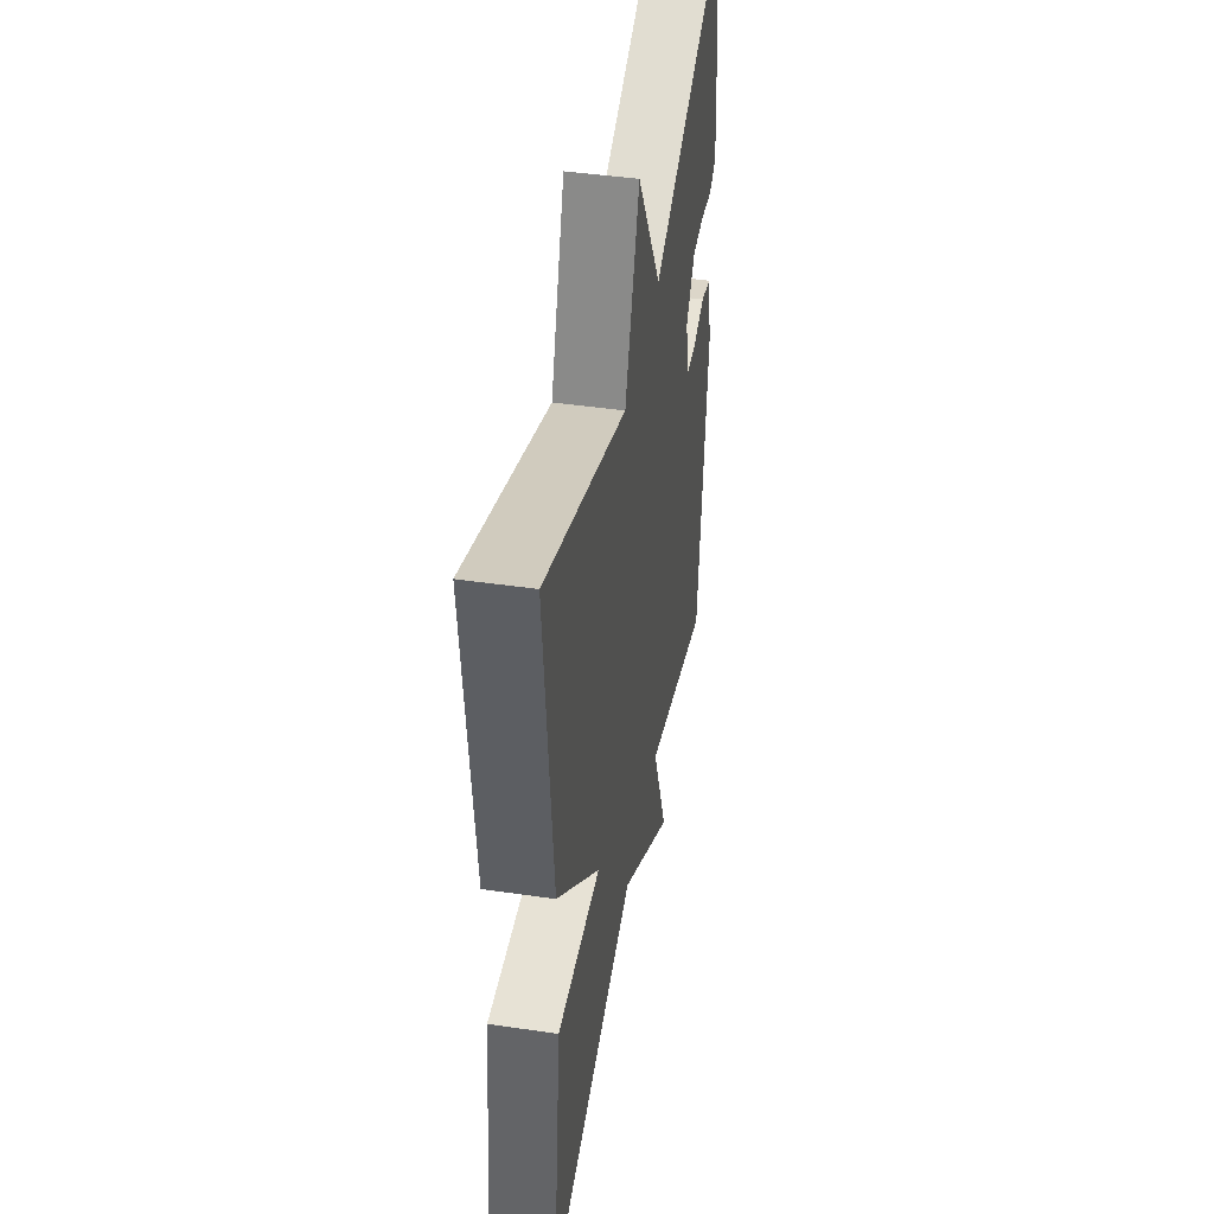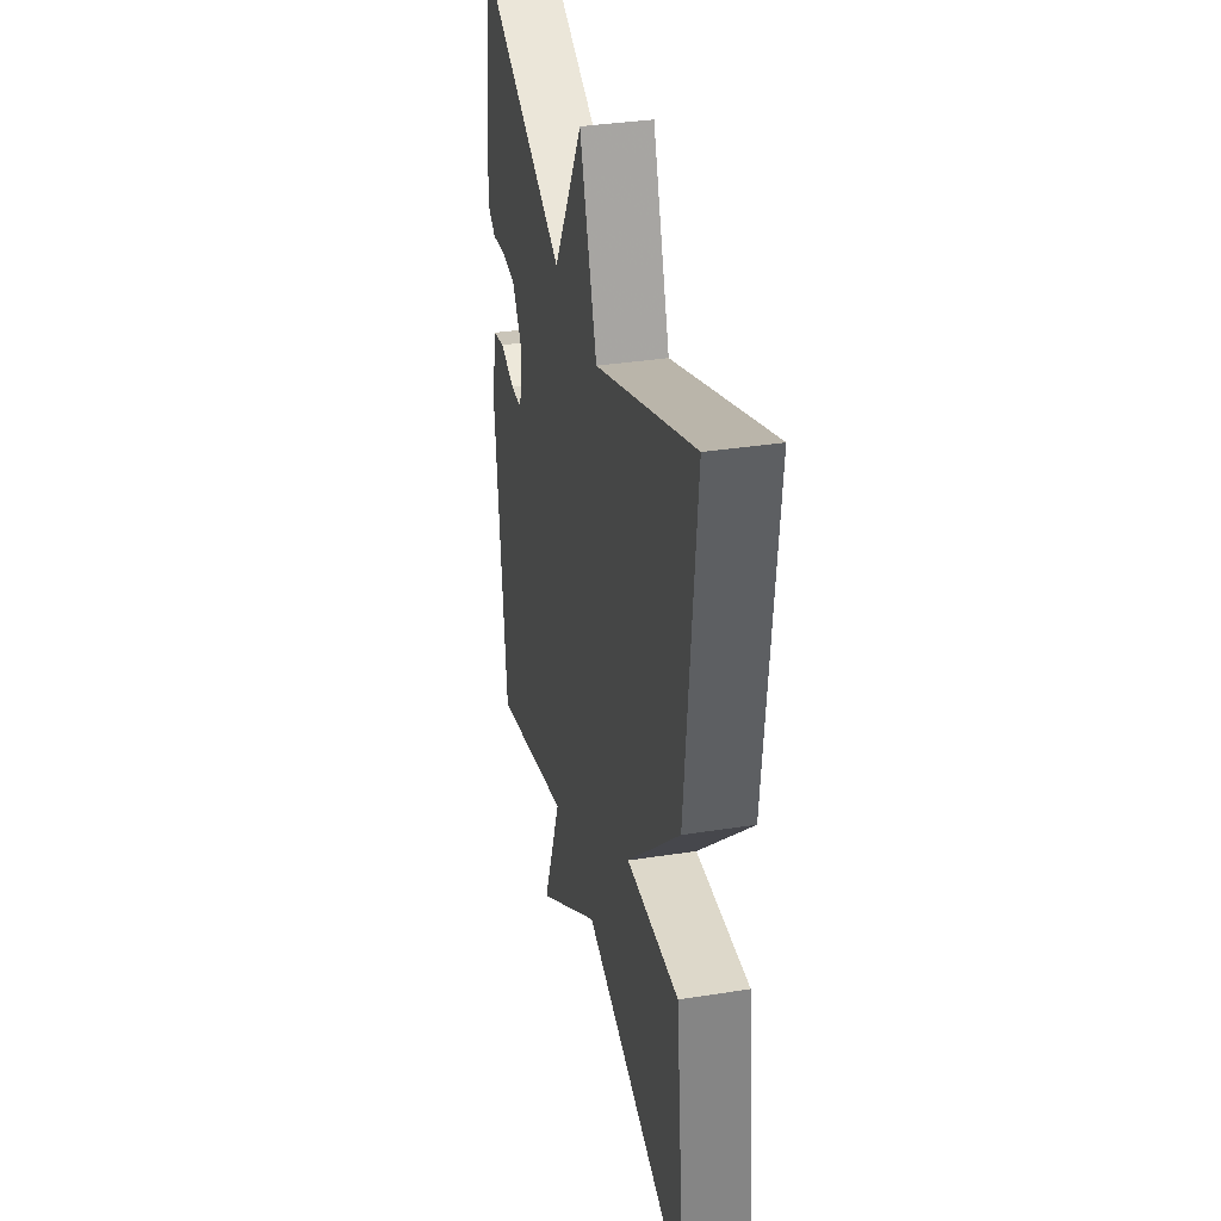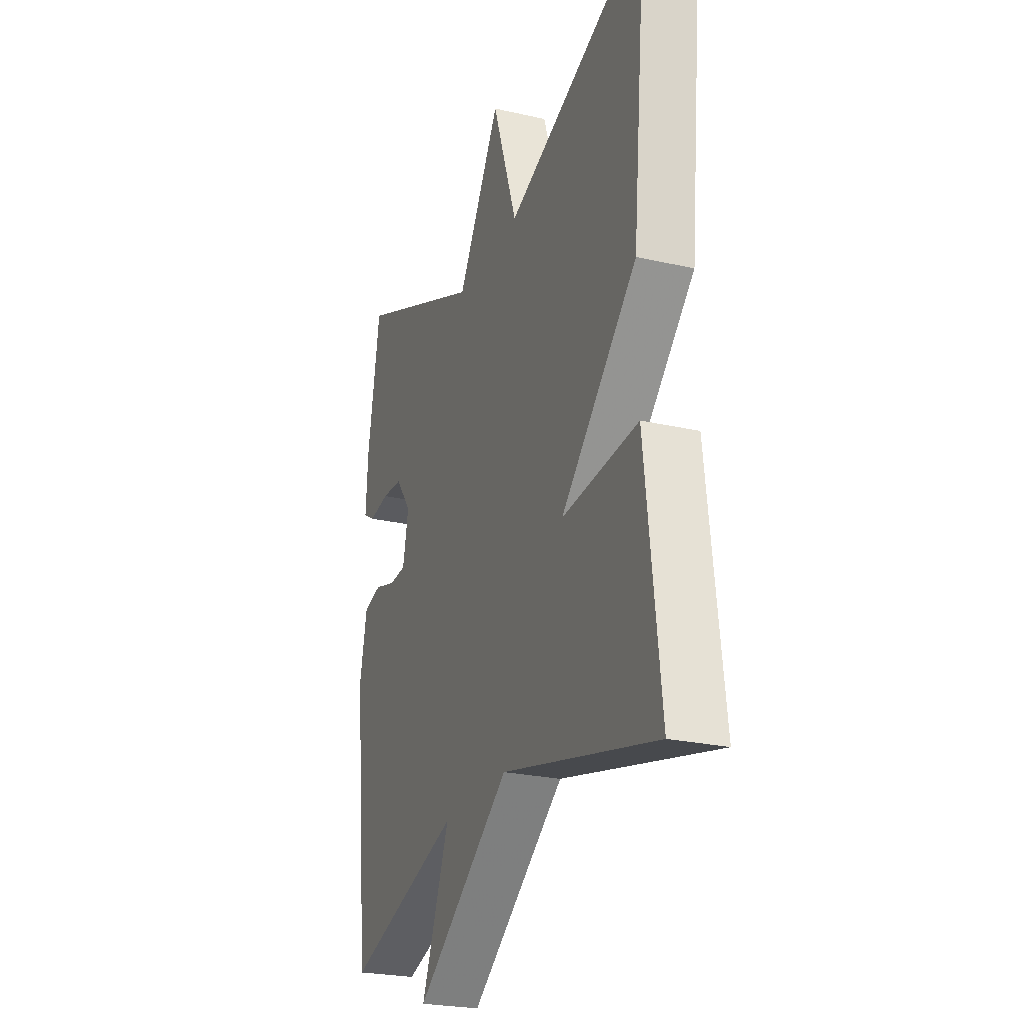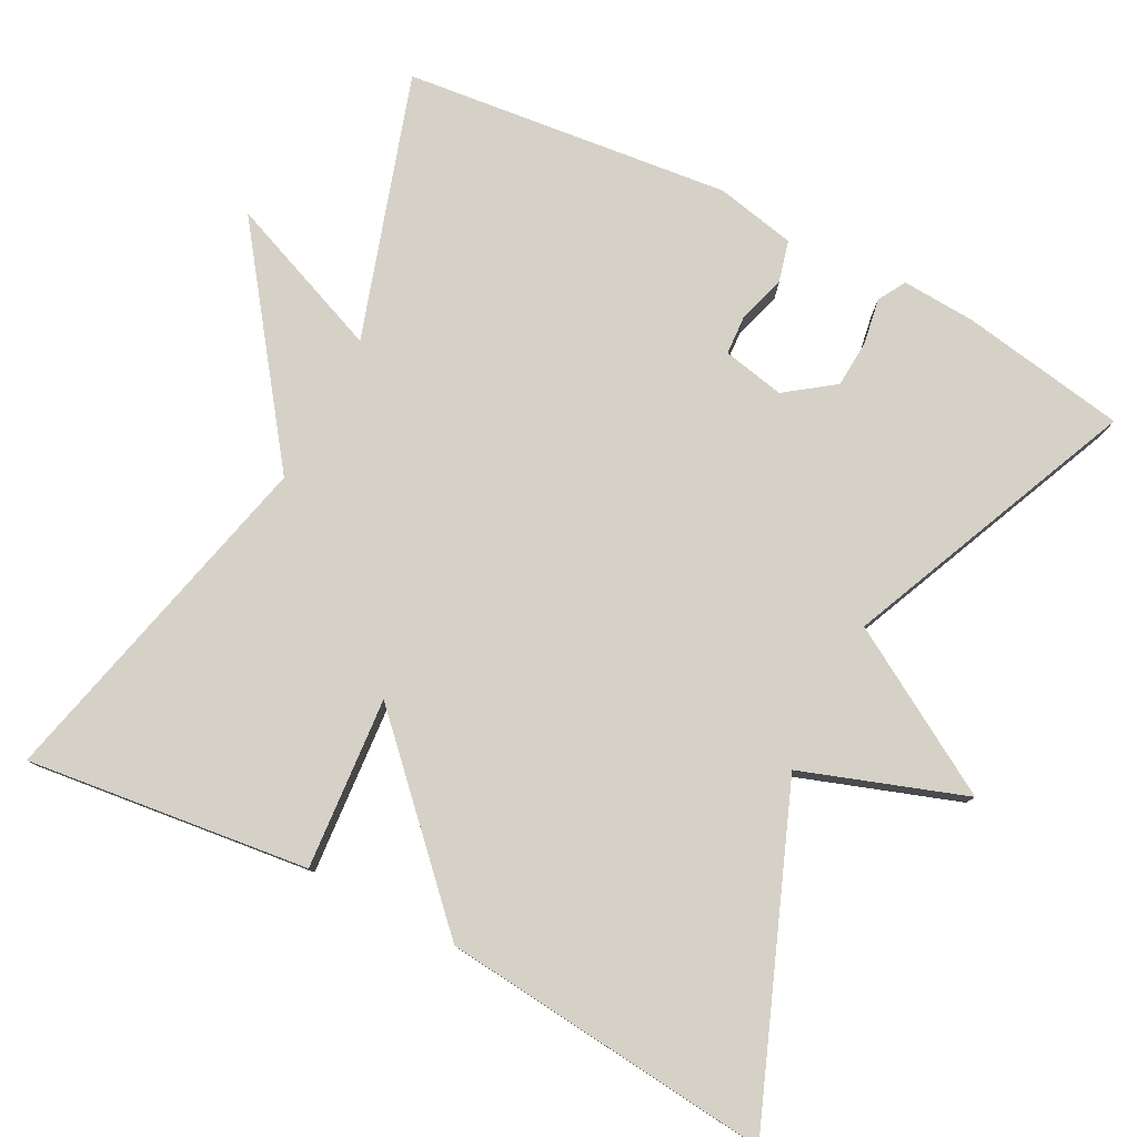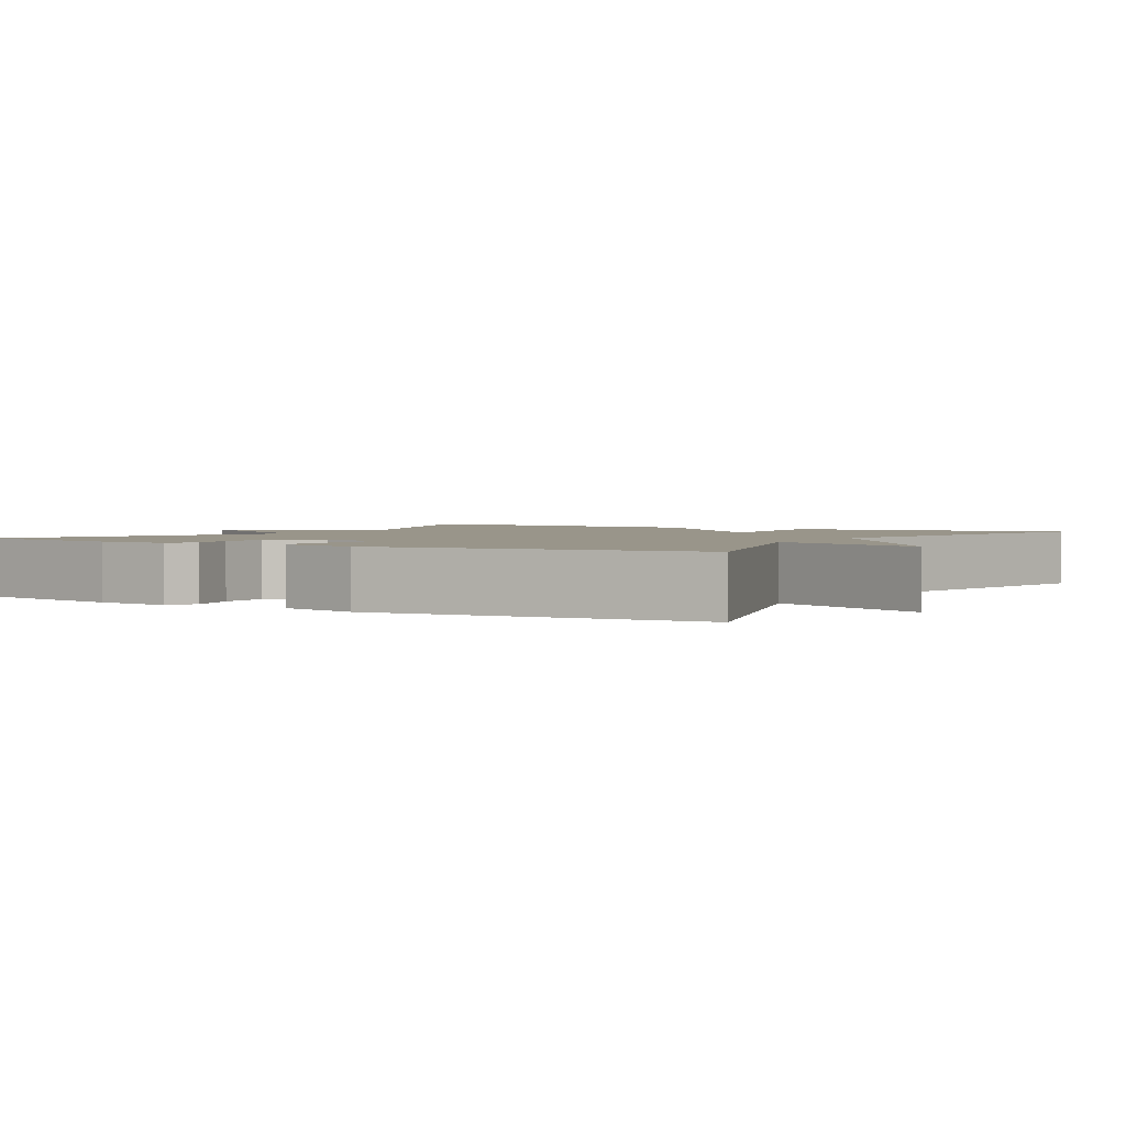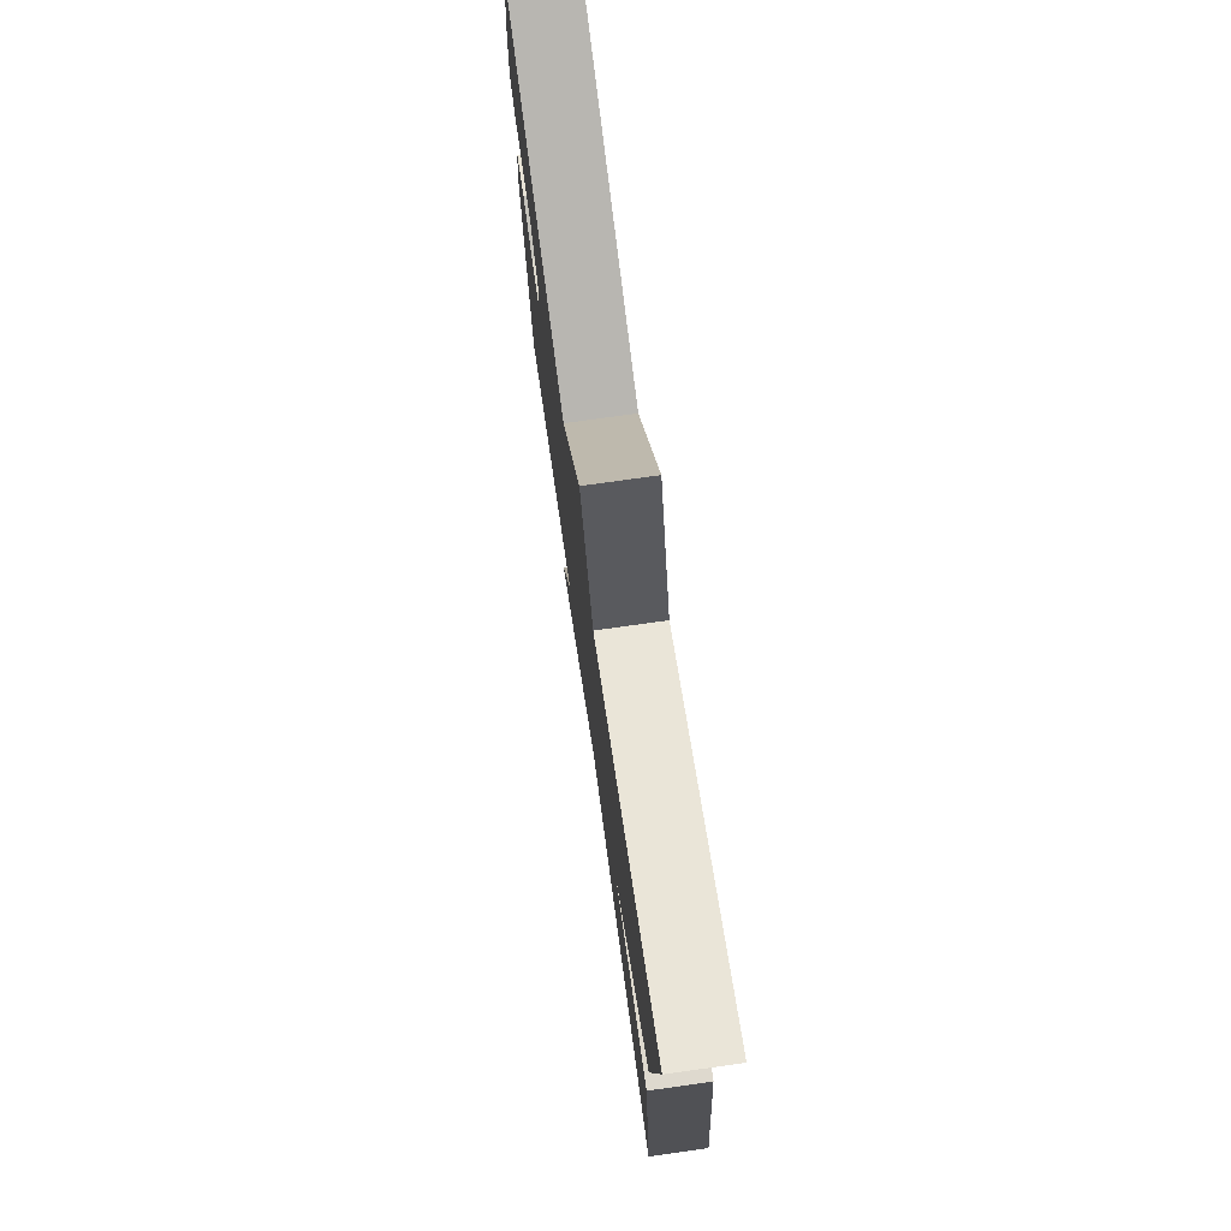
<metadata>
{"format":"obj","ext":"obj","renderer":"f3d","projection":"perspective","resolution":1024,"background":"white","views":[{"elev":44.1,"azim":-80.3,"up":"+Z"},{"elev":35.5,"azim":-101.7,"up":"+Z"},{"elev":-24.7,"azim":-110.5,"up":"+Z"},{"elev":78.9,"azim":-62.6,"up":"+Y"},{"elev":2.1,"azim":120.8,"up":"+Y"},{"elev":75.6,"azim":-98.0,"up":"+Z"}]}
</metadata>
<code>
v -0.5 0.07 -0.5
v -0.457 0.07 -0.131
v -0.233 0.07 -0.148
v -0.457 0.07 0.069
v -0.5 0.07 0.5
v -0.08 0.07 0.336
v -0.007 0.07 0.549
v 0.12 0.07 0.336
v 0.5 0.07 0.5
v 0.537 0.07 0.285
v 0.543 0.07 0.188
v 0.507 0.07 0.167
v 0.447 0.07 0.177
v 0.385 0.07 0.173
v 0.339 0.07 0.11
v 0.356 0.07 0.029
v 0.407 0.07 0.026
v 0.47 0.07 0.045
v 0.524 0.07 0.031
v 0.546 0.07 -0.073
v 0.5 0.07 -0.5
v 0.156 0.07 -0.391
v 0.239 0.07 -0.599
v -0.044 0.07 -0.391
v -0.5 0 -0.5
v -0.457 0 -0.131
v -0.233 0 -0.148
v -0.457 0 0.069
v -0.5 0 0.5
v -0.08 0 0.336
v -0.007 0 0.549
v 0.12 0 0.336
v 0.5 0 0.5
v 0.537 0 0.285
v 0.543 0 0.188
v 0.507 0 0.167
v 0.447 0 0.177
v 0.385 0 0.173
v 0.339 0 0.11
v 0.356 0 0.029
v 0.407 0 0.026
v 0.47 0 0.045
v 0.524 0 0.031
v 0.546 0 -0.073
v 0.5 0 -0.5
v 0.156 0 -0.391
v 0.239 0 -0.599
v -0.044 0 -0.391
f 22 23 24
f 20 21 22
f 19 20 22
f 18 19 22
f 17 18 22
f 16 17 22 24
f 15 16 24 1
f 11 12 13
f 10 11 13
f 9 10 13
f 8 9 13
f 8 13 14
f 6 7 8
f 6 8 14 15
f 5 6 15
f 4 5 15
f 3 4 15
f 1 2 3
f 1 3 15
f 48 47 46
f 46 45 44
f 46 44 43
f 46 43 42
f 46 42 41
f 48 46 41 40
f 25 48 40 39
f 37 36 35
f 37 35 34
f 37 34 33
f 37 33 32
f 38 37 32
f 32 31 30
f 39 38 32 30
f 39 30 29
f 39 29 28
f 39 28 27
f 27 26 25
f 39 27 25
f 1 25 26 2
f 2 26 27 3
f 3 27 28 4
f 4 28 29 5
f 5 29 30 6
f 6 30 31 7
f 7 31 32 8
f 8 32 33 9
f 9 33 34 10
f 10 34 35 11
f 11 35 36 12
f 12 36 37 13
f 13 37 38 14
f 14 38 39 15
f 15 39 40 16
f 16 40 41 17
f 17 41 42 18
f 18 42 43 19
f 19 43 44 20
f 20 44 45 21
f 21 45 46 22
f 22 46 47 23
f 23 47 48 24
f 24 48 25 1

</code>
